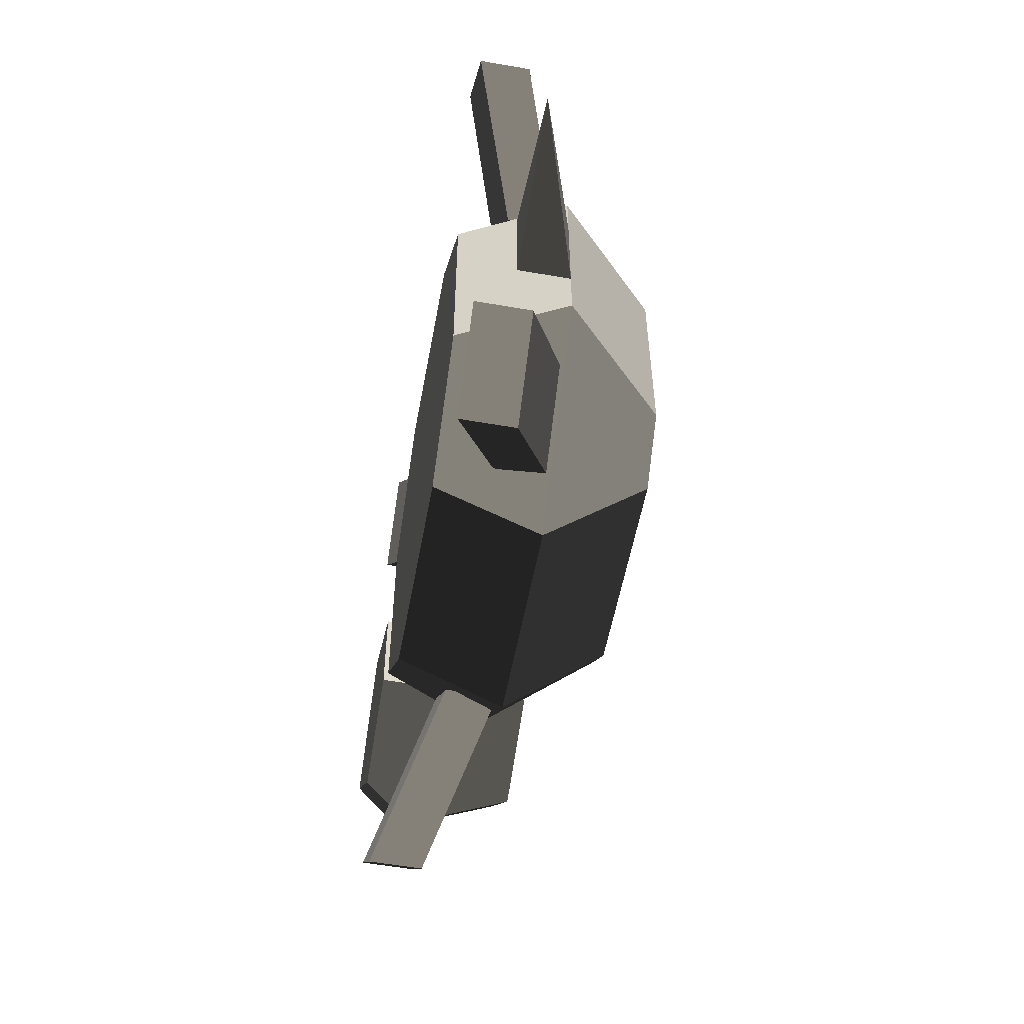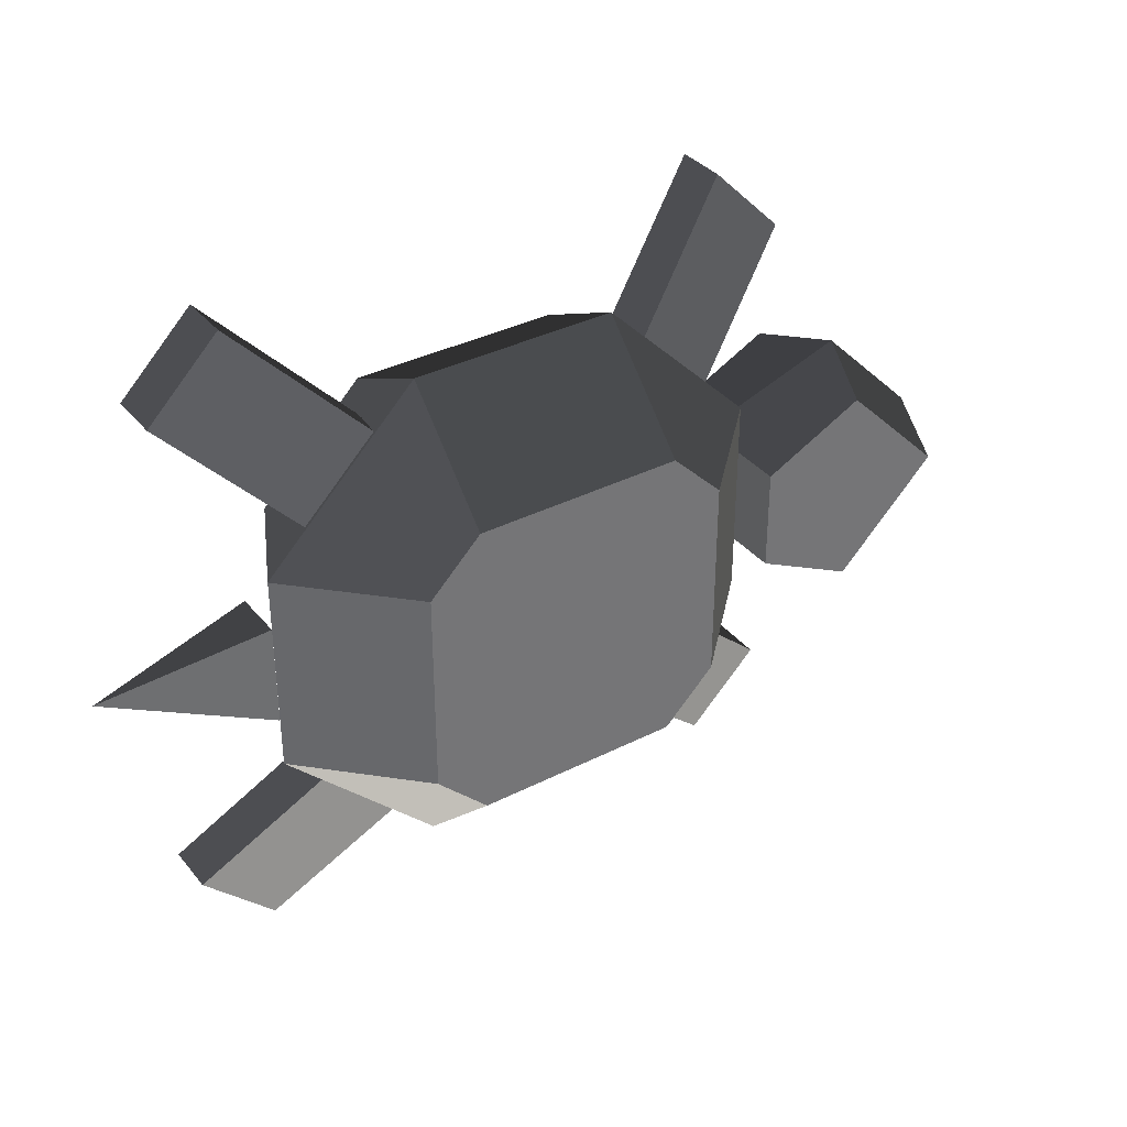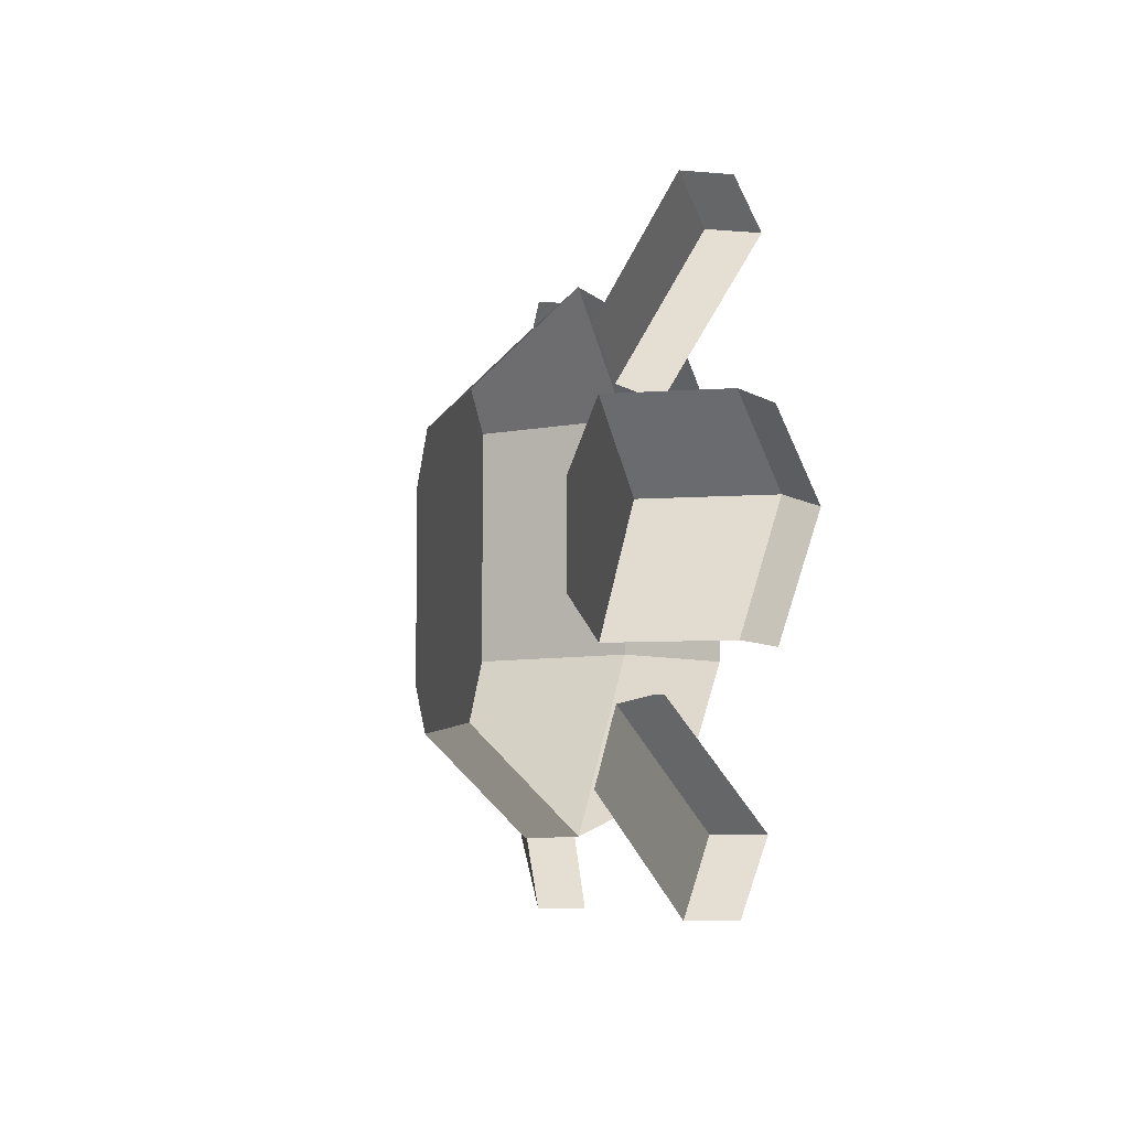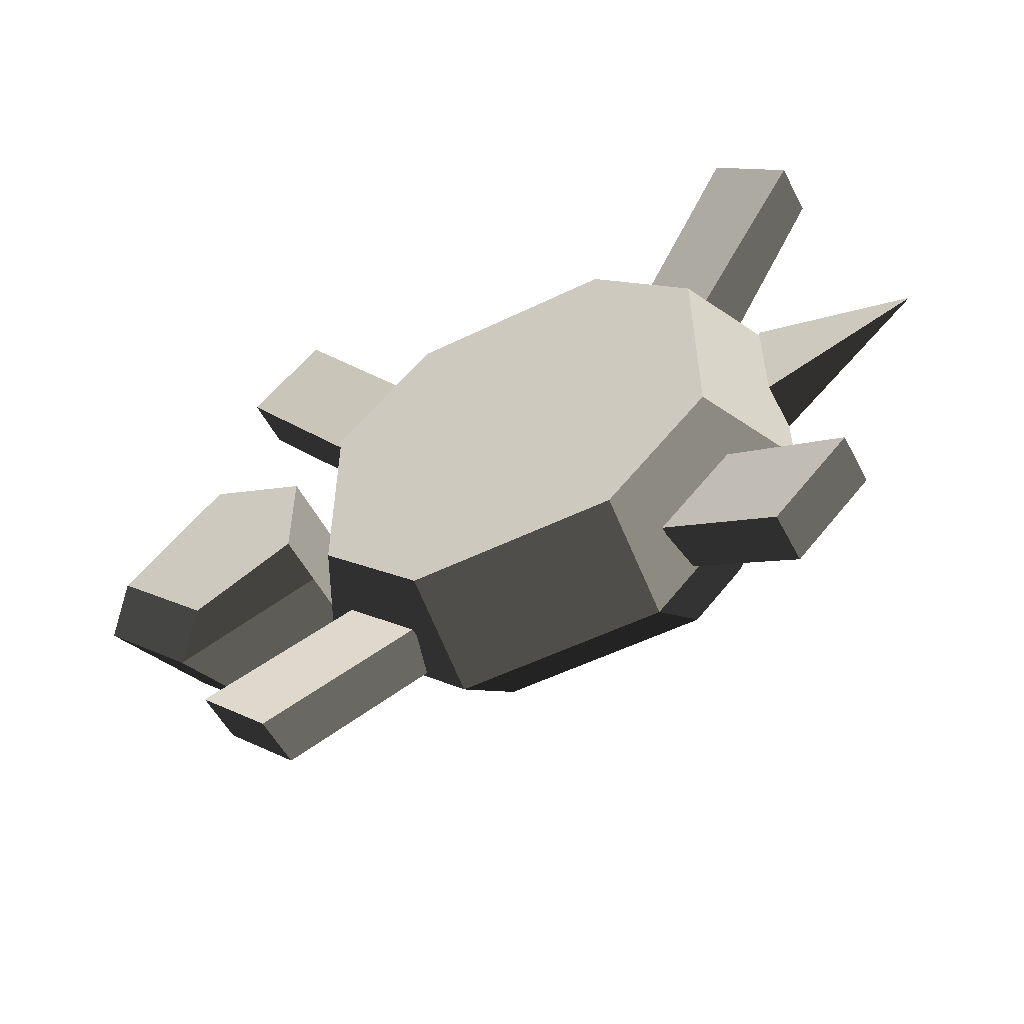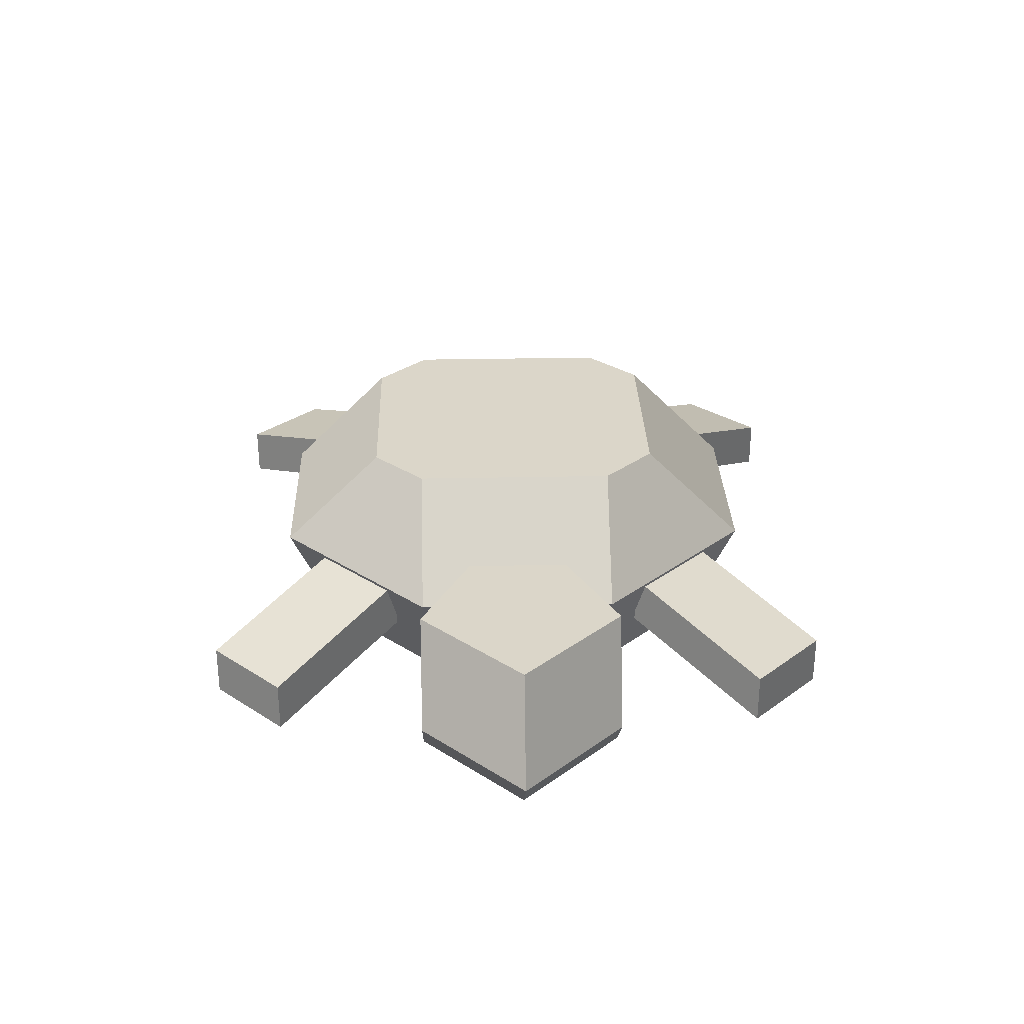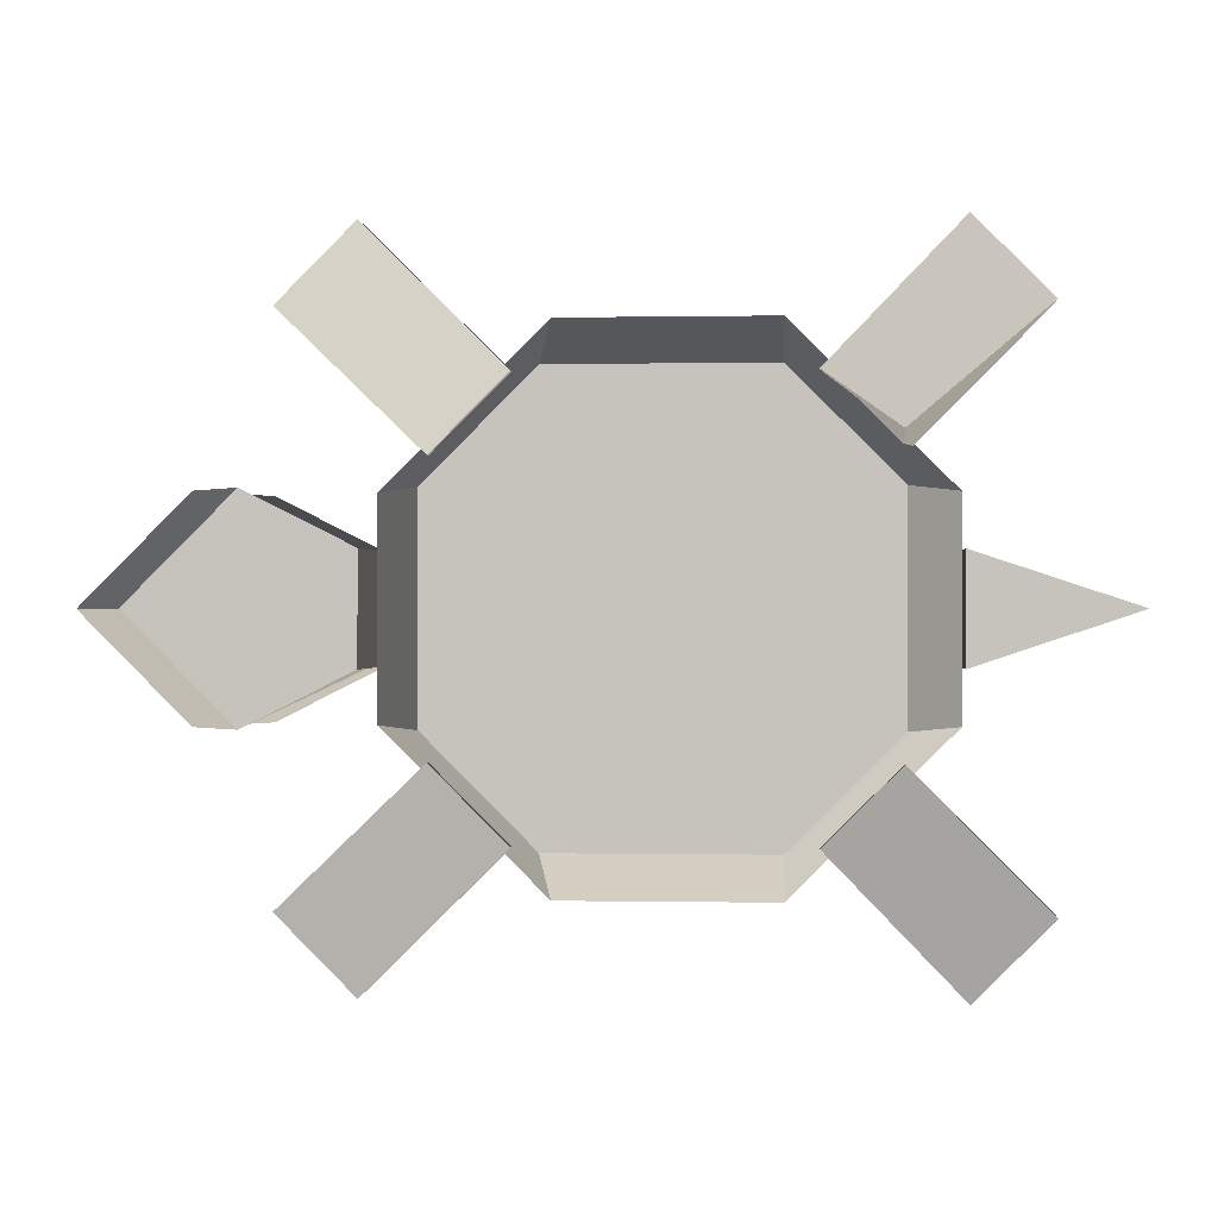
<metadata>
{"format":"obj","ext":"obj","renderer":"f3d","projection":"perspective","resolution":1024,"background":"white","views":[{"elev":-55.4,"azim":79.6,"up":"+Z"},{"elev":35.7,"azim":146.2,"up":"+Z"},{"elev":-7.1,"azim":-104.6,"up":"+Z"},{"elev":-54.2,"azim":27.3,"up":"+Z"},{"elev":29.7,"azim":-91.7,"up":"+Y"},{"elev":-0.2,"azim":4.2,"up":"+Z"}]}
</metadata>
<code>
o turtle pixel
v -0.75 1.5 -0.6466
v -0.3966 1.5 -1
v -0.3968 1.25 -1
v -0.75 1.25 -0.6468
v -1.353 1.25 -1.25
v -1 1.25 -1.603
v -1 1 -1.603
v -1.353 1 -1.25
v 1.5 1.5 0.5
v 0.75 1.5 1.25
v -0.25 1.5 1.25
v -1 1.5 0.5
v -1 1.5 -0.5
v -0.25 1.5 -1.25
v 0.75 1.5 -1.25
v 1.5 1.5 -0.5
v 1.25 1 0.5
v 0.75 1 1
v -0.25 1 1
v -0.75 1 0.5
v -0.75 1 -0.5
v -0.25 1 -1
v 0.75 1 -1
v 1.25 1 -0.5
v 1 2 0.5
v 0.75 2 0.75
v -0.25 2 0.75
v -0.5 2 0.5
v -0.5 2 -0.5
v -0.25 2 -0.75
v 0.75 2 -0.75
v 1 2 -0.5
v -1 1.25 1.603
v -0.3966 1.5 1
v -0.3968 1.25 1
v -1 1 1.603
v -1.353 1.25 1.25
v -0.75 1.5 0.6467
v -0.75 1.25 0.6468
v -1.353 1 1.25
v 1.5 1.25 1.603
v 1.853 1.25 1.25
v 1.853 1 1.25
v 1.5 1 1.603
v 0.8967 1.5 0.9997
v 1.25 1.5 0.6467
v 1.25 1.25 0.75
v 0.8969 1.25 1
v 1.25 1.5 -0.6466
v 1.853 1.25 -1.25
v 1.853 1 -1.25
v 1.25 1.25 -0.6468
v 0.8967 1.5 -1
v 1.5 1.25 -1.603
v 1.5 1 -1.603
v 0.8969 1.25 -1
v 1.5 1.25 0.2501
v 1.501 1.25 -0.2502
v 1.501 1.5 -0.2502
v 1.5 1.5 0.2501
v 2.25 1.25 0.0003
v -1 1 -0.2505
v -1.5 1 -0.5
v -2 1 0
v -1.5 1 0.5
v -1 1 0.2502
v -1 1.25 -0.2505
v -1.75 1.25 -0.5
v -2.25 1.25 0
v -1.75 1.25 0.5
v -1 1.25 0.2502
v -1.5 1.75 -0.5
v -1 1.75 -0.2505
v -1 1.75 0.2502
v -1.5 1.75 0.5
v -2 1.75 0
f 4 3 2 1
f 7 8 5 6
f 1 2 6 5
f 8 4 1 5
f 3 7 6 2
f 8 7 3 4
f 17 18 19 20 21 22 23 24
f 10 18 17 9
f 11 19 18 10
f 12 20 19 11
f 13 21 20 12
f 14 22 21 13
f 15 23 22 14
f 16 24 23 15
f 9 17 24 16
f 26 10 9 25
f 27 11 10 26
f 28 12 11 27
f 29 13 12 28
f 30 14 13 29
f 31 15 14 30
f 32 16 15 31
f 25 9 16 32
f 32 31 30 29 28 27 26 25
f 36 35 34 33
f 39 40 37 38
f 33 34 38 37
f 40 36 33 37
f 35 39 38 34
f 40 39 35 36
f 44 43 42 41
f 47 48 45 46
f 41 42 46 45
f 48 44 41 45
f 43 47 46 42
f 48 47 43 44
f 52 51 50 49
f 55 56 53 54
f 49 50 54 53
f 56 52 49 53
f 51 55 54 50
f 56 55 51 52
f 60 59 58 57
f 57 58 61
f 58 59 61
f 59 60 61
f 60 57 61
f 66 65 64 63 62
f 64 69 68 63
f 65 70 69 64
f 66 71 70 65
f 71 66 62 67
f 63 68 67 62
f 73 67 68 72
f 74 71 67 73
f 75 70 71 74
f 76 69 70 75
f 72 68 69 76
f 76 75 74 73 72

</code>
